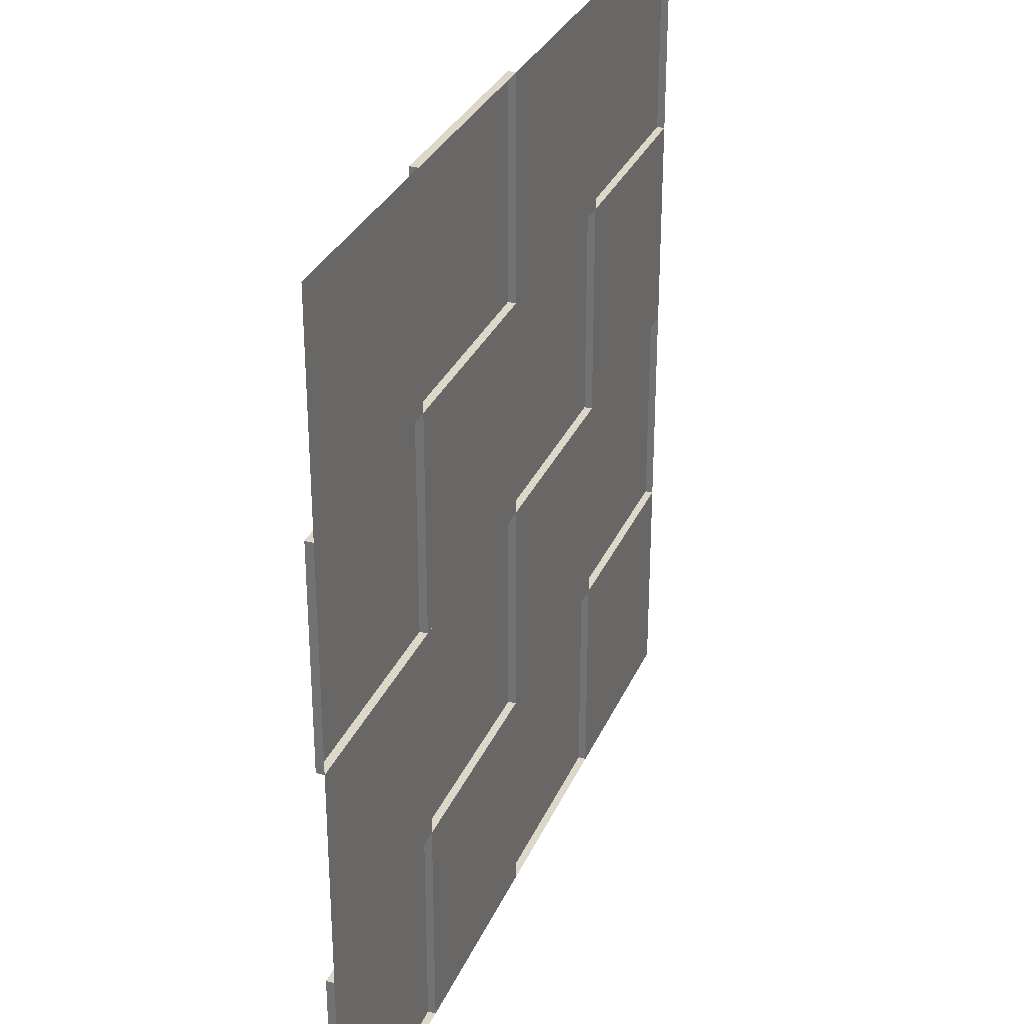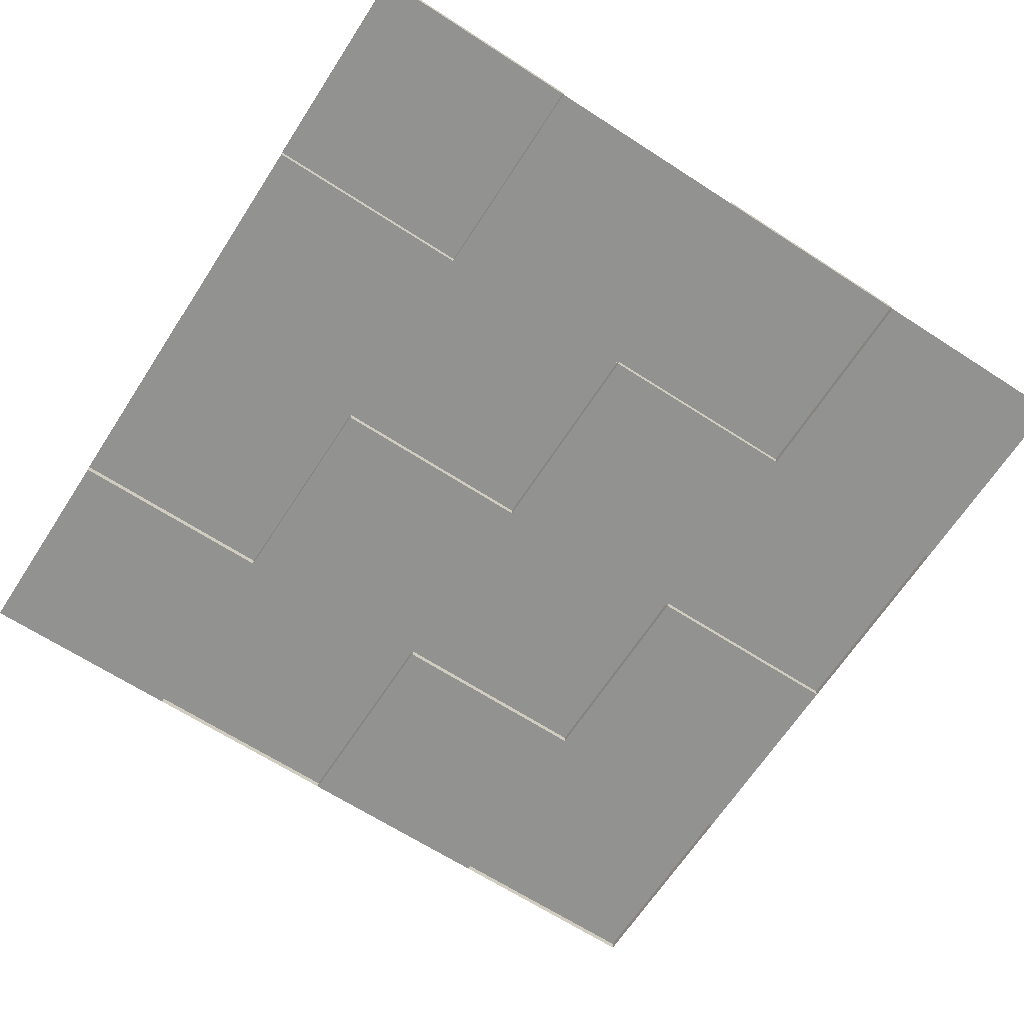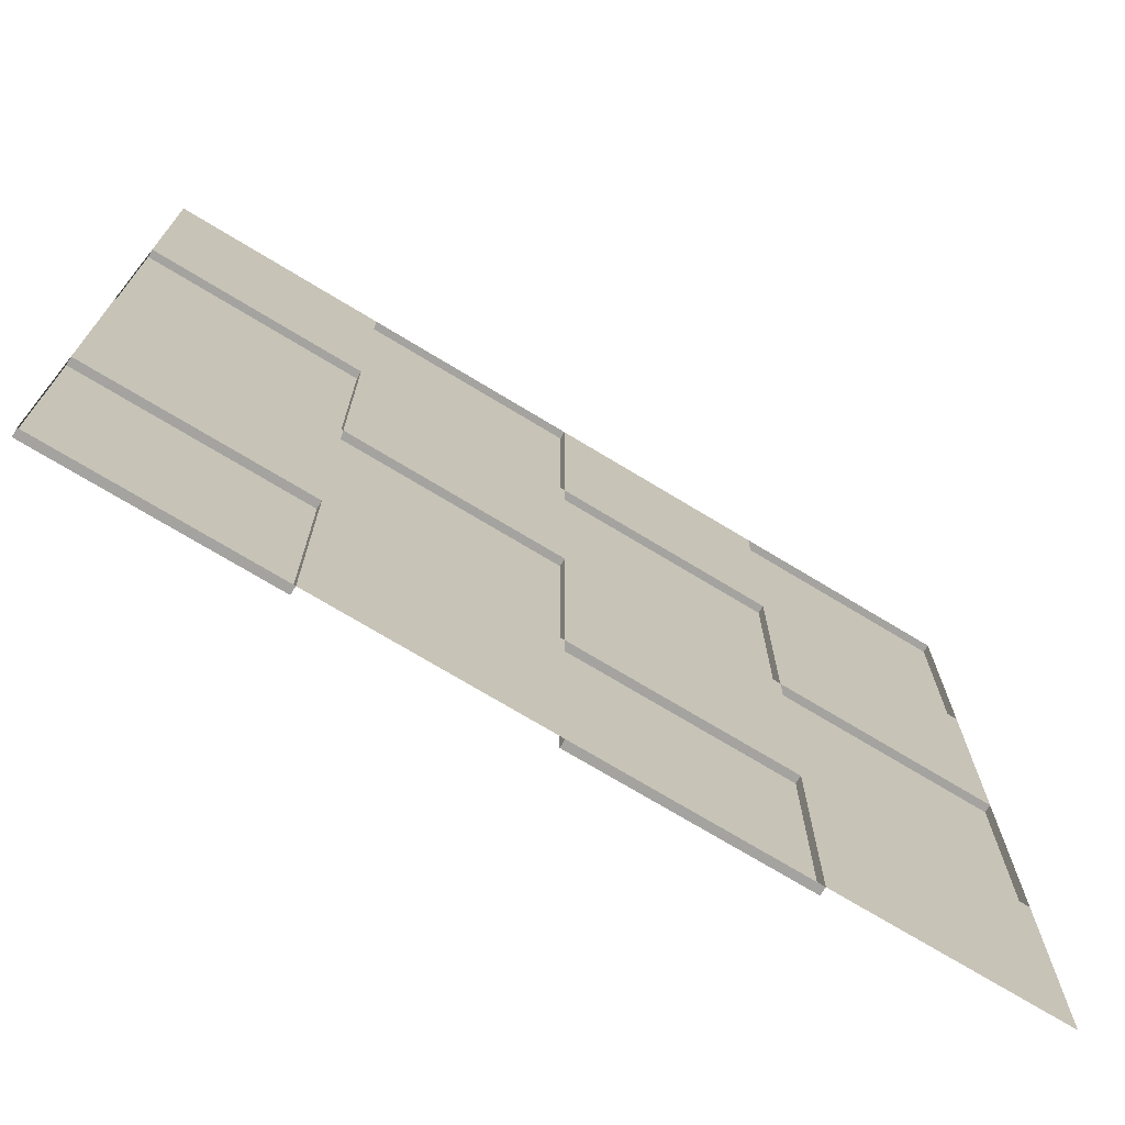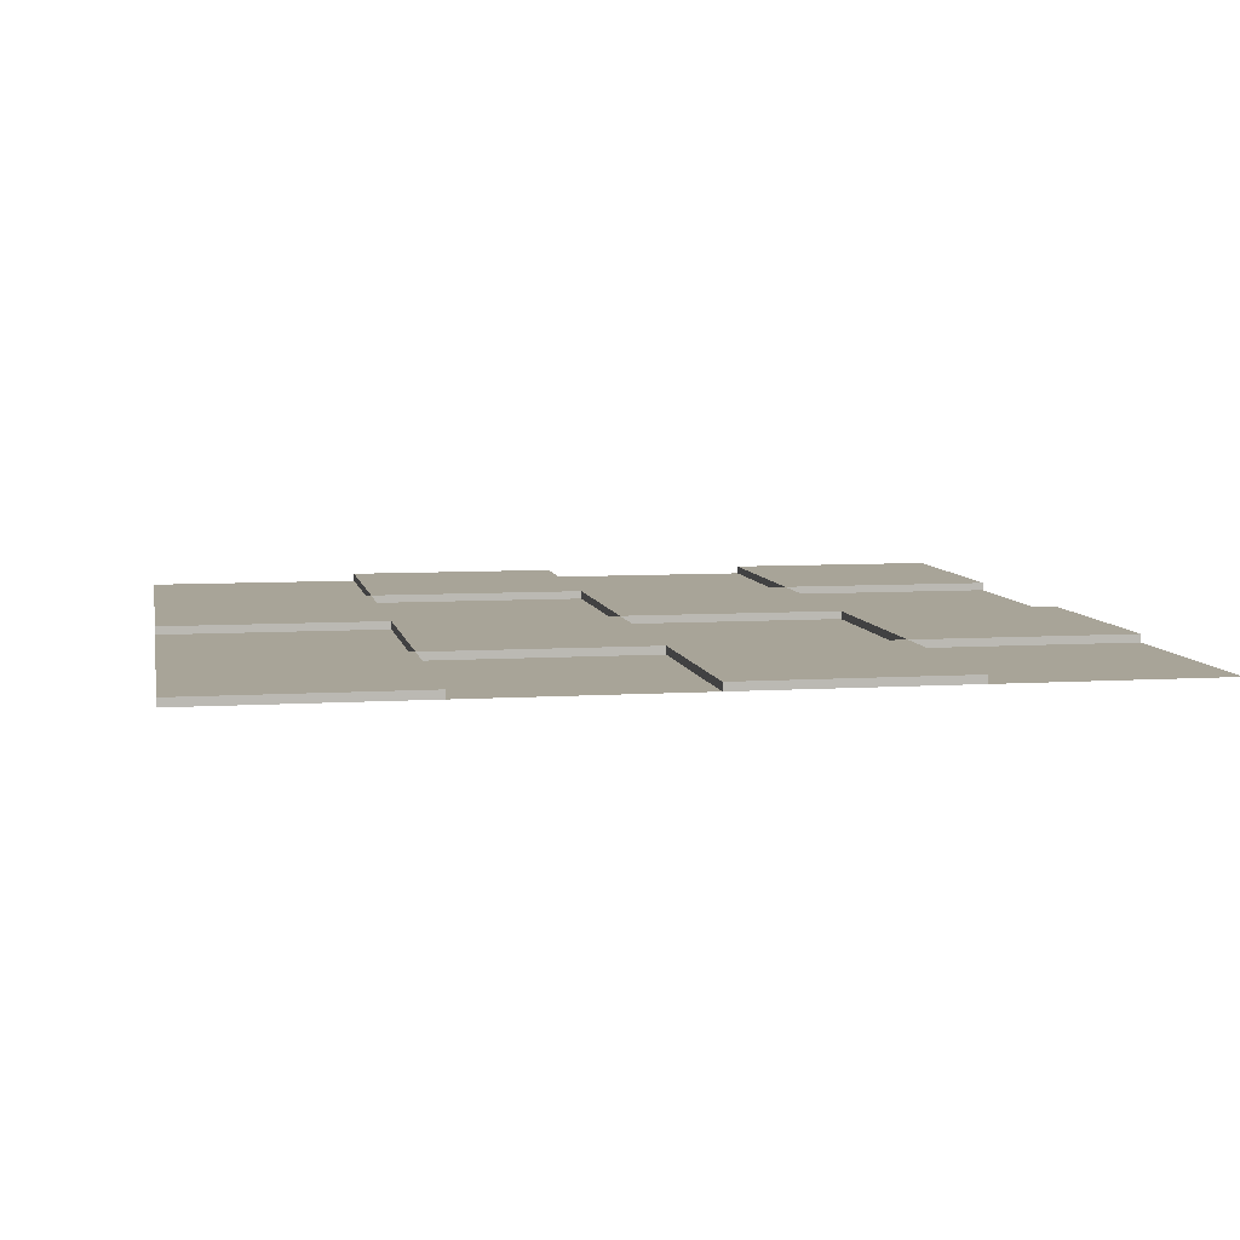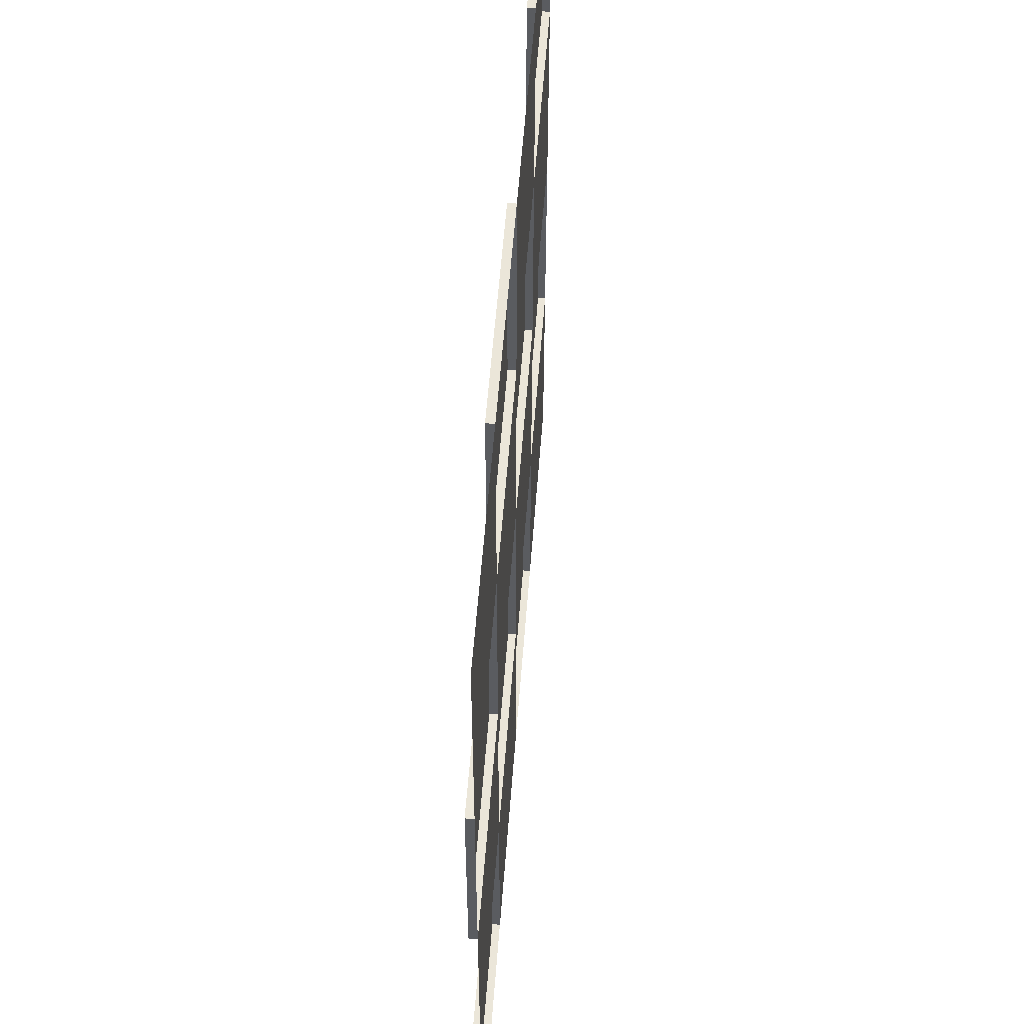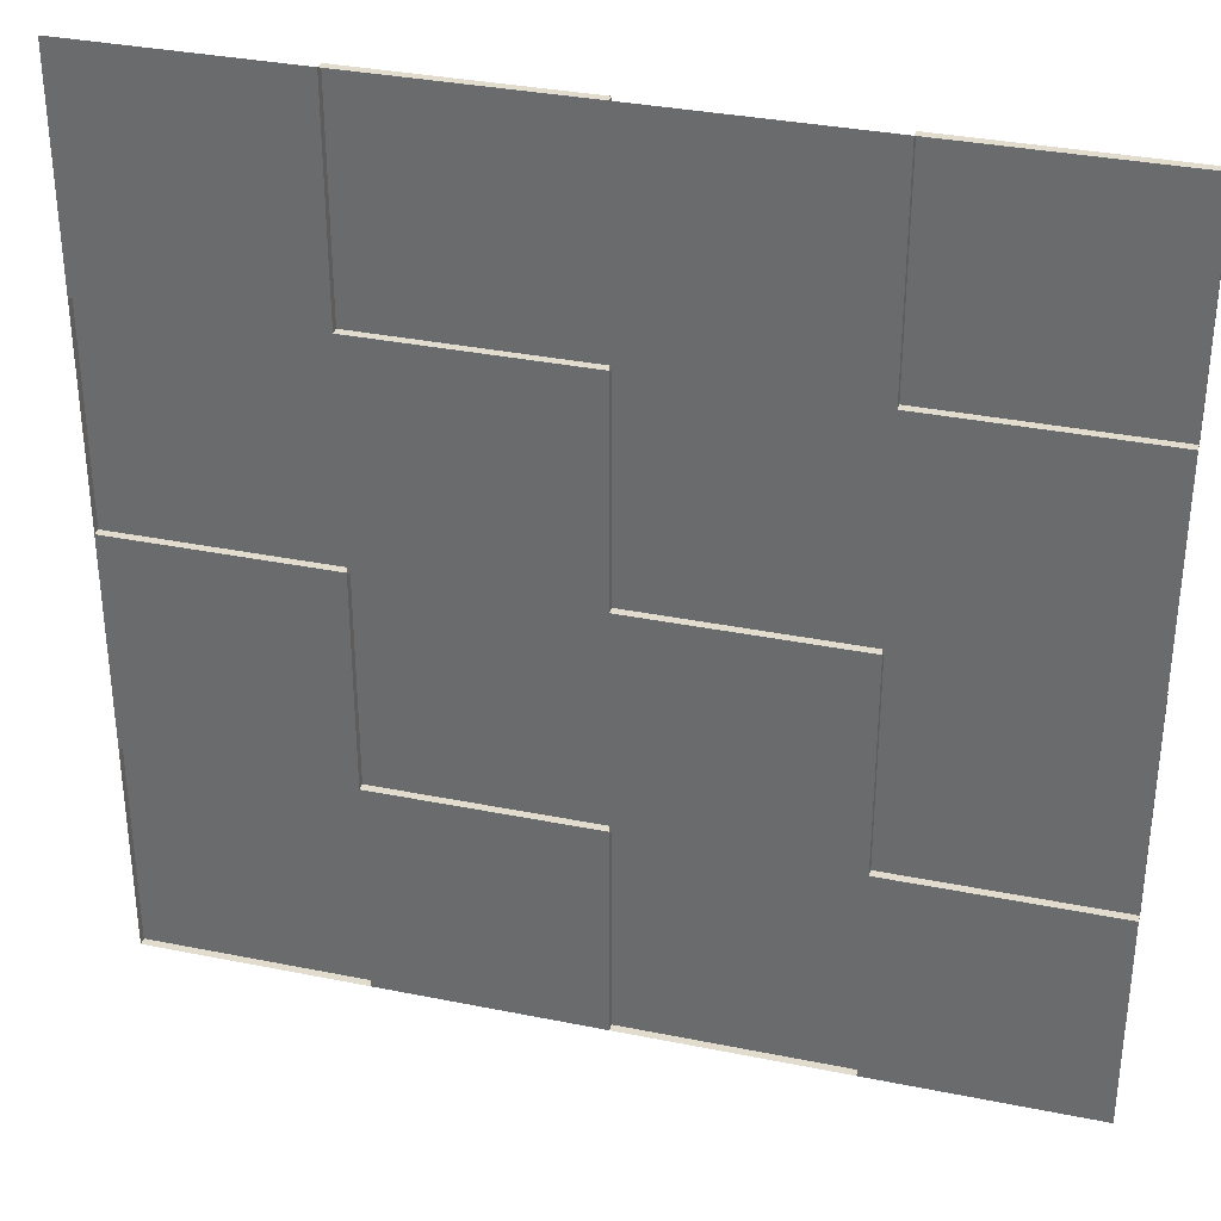
<metadata>
{"format":"obj","ext":"obj","renderer":"f3d","projection":"perspective","resolution":1024,"background":"white","views":[{"elev":30.9,"azim":-69.4,"up":"+Z"},{"elev":-66.2,"azim":57.0,"up":"+Y"},{"elev":-73.0,"azim":-31.2,"up":"+Z"},{"elev":7.0,"azim":-100.6,"up":"+Y"},{"elev":55.7,"azim":-85.7,"up":"+Z"},{"elev":34.0,"azim":15.3,"up":"+Z"}]}
</metadata>
<code>
g default
v -4 0 0
v 0 0 0
v -4 0 -4
v 0 0 -4
v -4 0 -2
v 0 0 -2
v -4 0 -1
v 0 0 -1
v -4 0 -3
v 0 0 -3
v -2 0 0
v -2 0 -1
v -2 0 -2
v -2 0 -3
v -2 0 -4
v -3 0 0
v -3 0 -1
v -3 0 -2
v -3 0 -3
v -3 0 -4
v -1 0 0
v -1 0 -1
v -1 0 -2
v -1 0 -3
v -1 0 -4
v -4 0.03566 -3
v -3 0.03566 -3
v -3 0.03566 -4
v -4 0.03566 -4
v -4 0.03566 -1
v -3 0.03566 -1
v -3 0.03566 -2
v -4 0.03566 -2
v -2 0.03566 -1
v -2 0.03566 -2
v -1 0.03566 -1
v -1 0.03566 -2
v -2 0.03566 -3
v -2 0.03566 -4
v -1 0.03566 -3
v -1 0.03566 -4
v -3 0.03566 0
v -3 0.03566 -1
v -2 0.03566 0
v -2 0.03566 -1
v -3 0.03566 -2
v -3 0.03566 -3
v -2 0.03566 -2
v -2 0.03566 -3
v -1 0.03566 0
v -1 0.03566 -1
v 0 0.03566 0
v 0 0.03566 -1
v -1 0.03566 -2
v -1 0.03566 -3
v 0 0.03566 -2
v 0 0.03566 -3
g TiledFloorboards_LP
f 26 27 28 29
f 30 31 32 33
f 1 16 17 7
f 5 18 19 9
f 12 11 21 22
f 35 34 36 37
f 14 13 23 24
f 39 38 40 41
f 43 42 44 45
f 18 17 12 13
f 47 46 48 49
f 20 19 14 15
f 51 50 52 53
f 23 22 8 6
f 55 54 56 57
f 25 24 10 4
f 9 19 27 26
f 19 20 28 27
f 20 3 29 28
f 3 9 26 29
f 7 17 31 30
f 17 18 32 31
f 18 5 33 32
f 5 7 30 33
f 13 12 34 35
f 12 22 36 34
f 22 23 37 36
f 23 13 35 37
f 15 14 38 39
f 14 24 40 38
f 24 25 41 40
f 25 15 39 41
f 17 16 42 43
f 16 11 44 42
f 11 12 45 44
f 12 17 43 45
f 19 18 46 47
f 18 13 48 46
f 13 14 49 48
f 14 19 47 49
f 22 21 50 51
f 21 2 52 50
f 2 8 53 52
f 8 22 51 53
f 24 23 54 55
f 23 6 56 54
f 6 10 57 56
f 10 24 55 57

</code>
